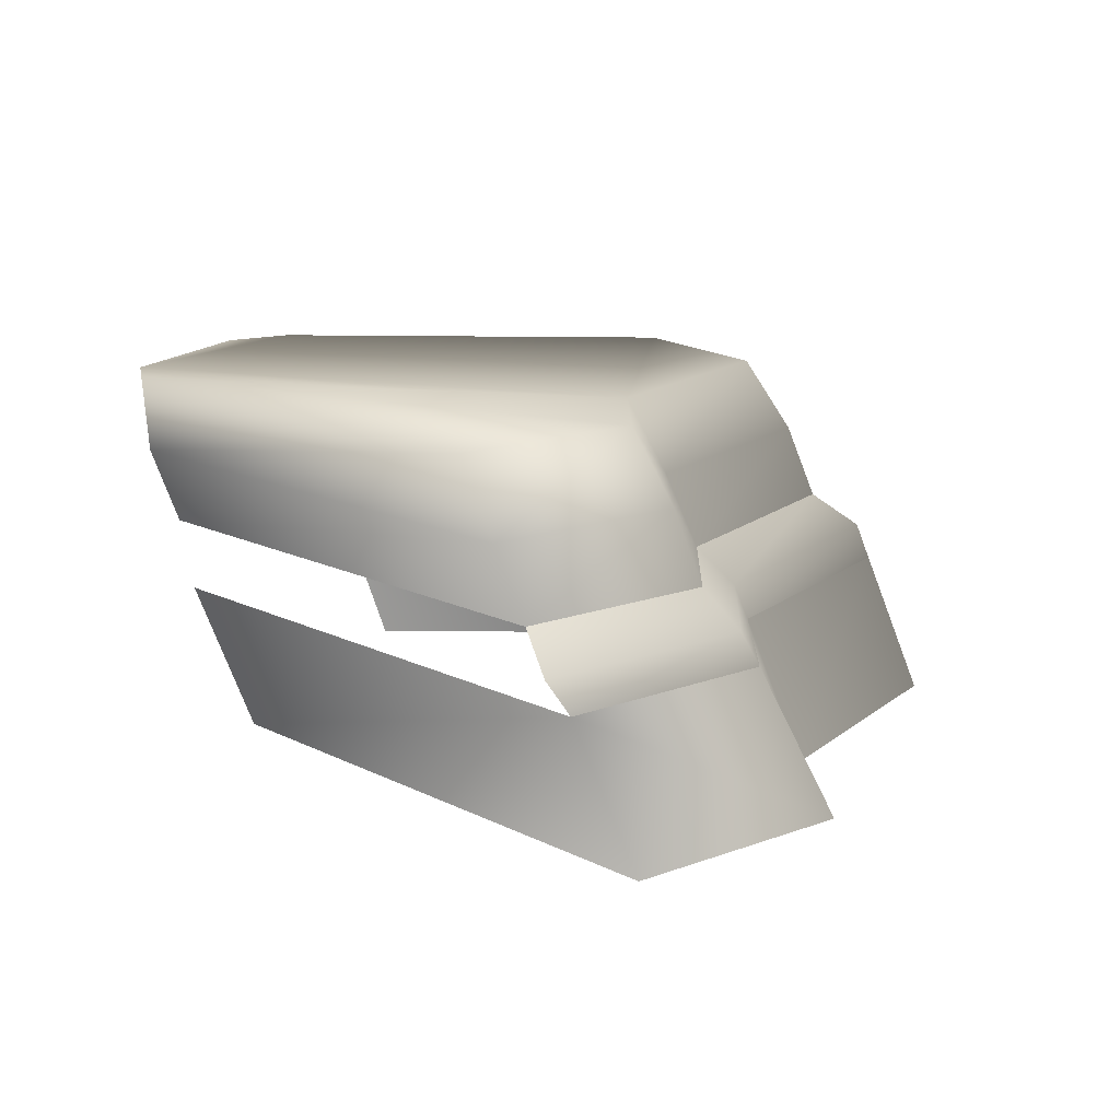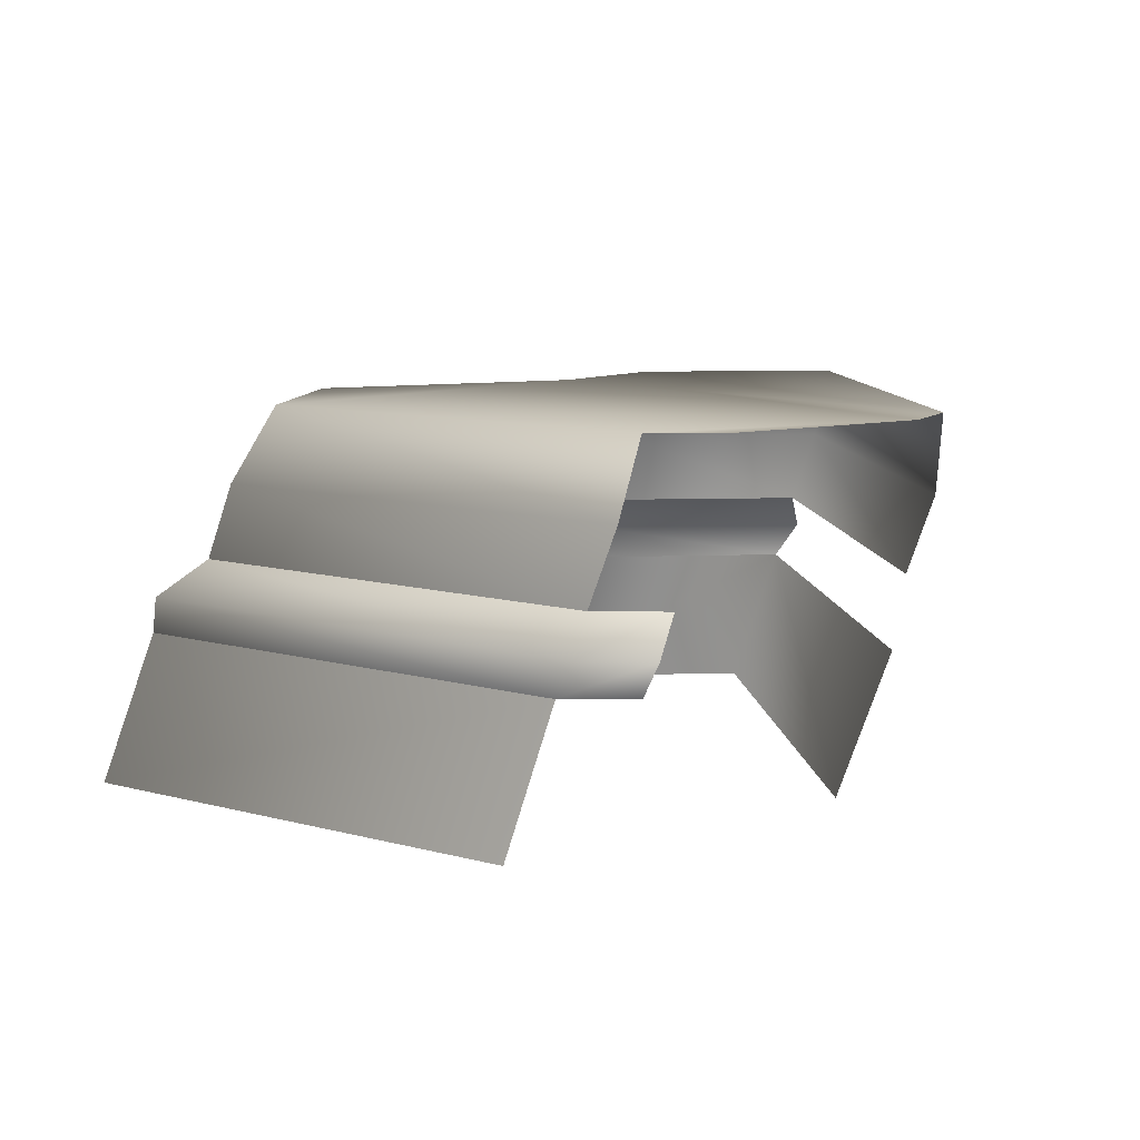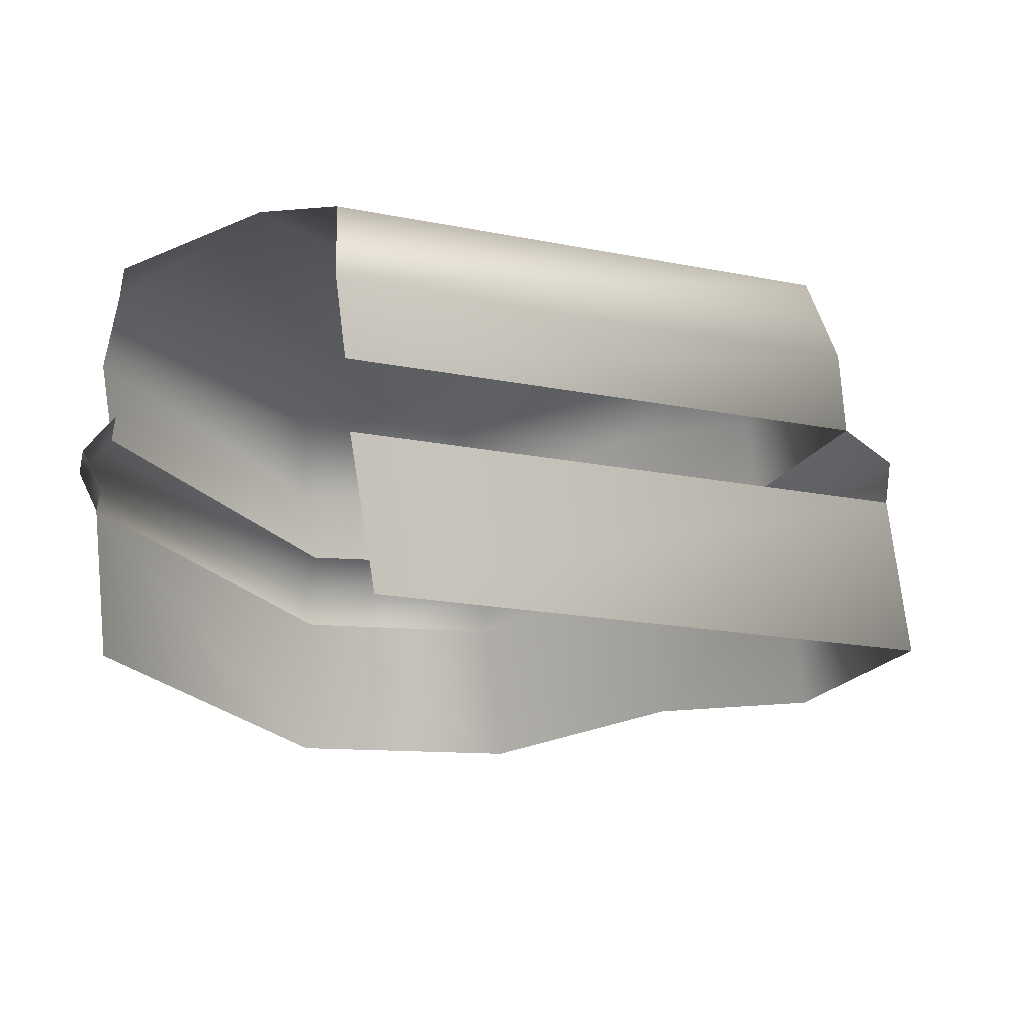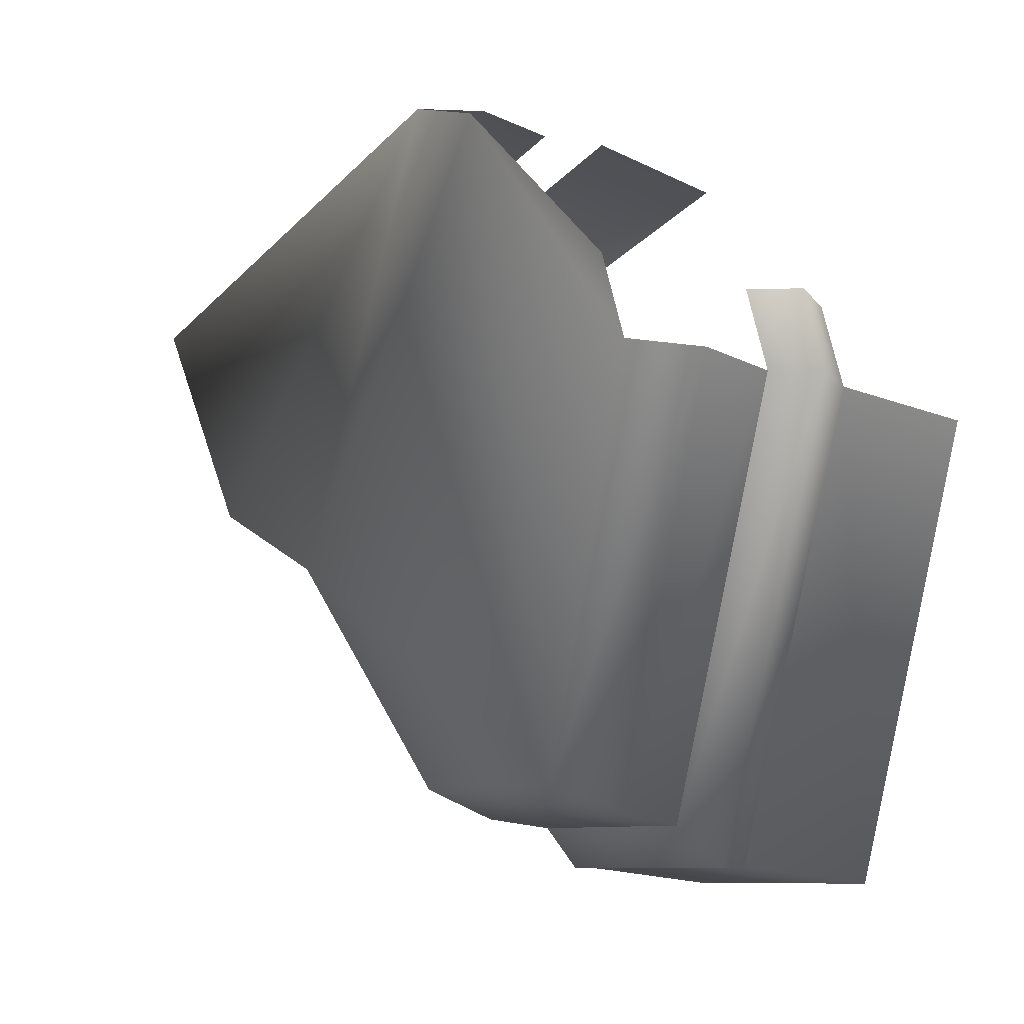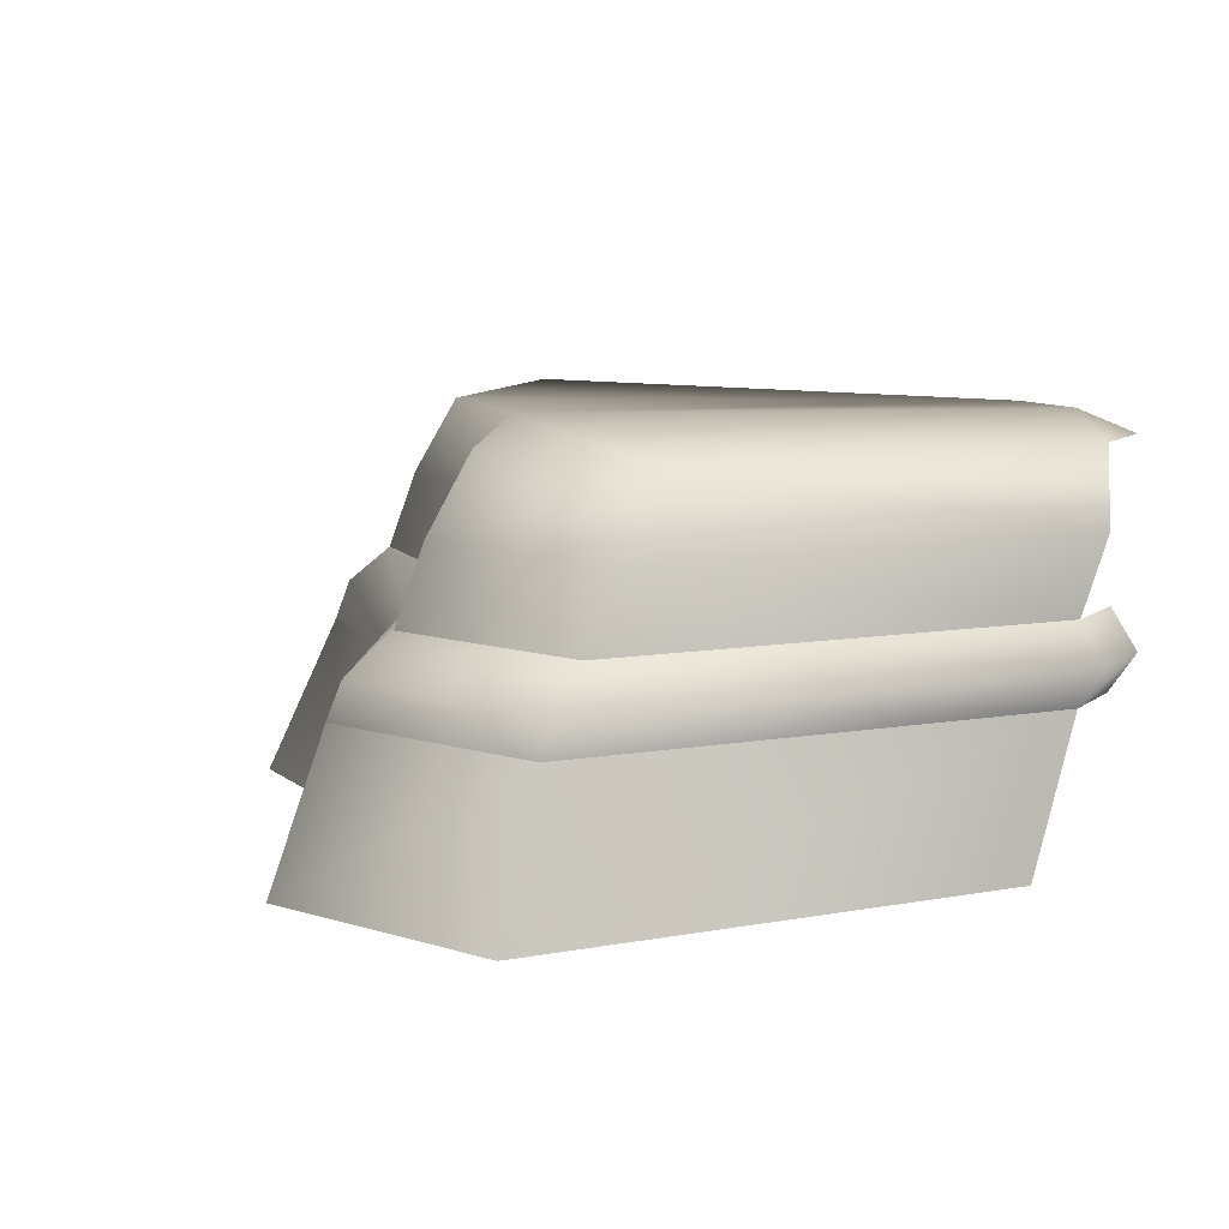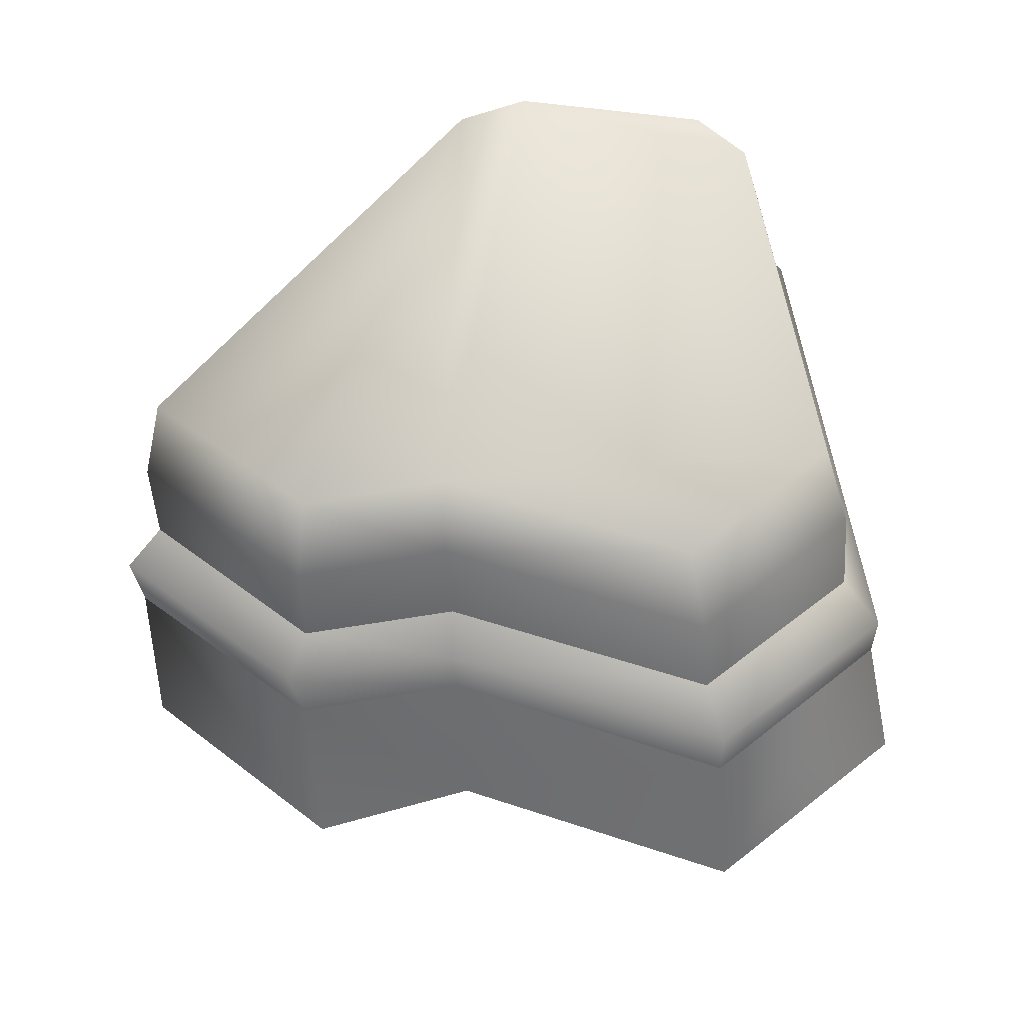
<metadata>
{"format":"obj","ext":"obj","renderer":"f3d","projection":"perspective","resolution":1024,"background":"white","views":[{"elev":13.8,"azim":79.9,"up":"+Y"},{"elev":8.9,"azim":-64.3,"up":"+Y"},{"elev":-18.7,"azim":10.2,"up":"+Y"},{"elev":14.0,"azim":-128.0,"up":"+Z"},{"elev":11.0,"azim":-125.0,"up":"+Y"},{"elev":57.1,"azim":158.7,"up":"+Y"}]}
</metadata>
<code>
g [breakable]cookie1_2
v 0.2195 0.3892 -0.02543
v 0.3294 0.3892 0.1574
v -0.1403 0.3892 0.4403
v 0.06689 0.3892 -0.05235
v -0.2225 0.3892 0.4413
v -0.3426 0.3892 -0.1697
v -0.1488 0.3892 -0.235
v -0.4407 0.3892 0.2641
v -0.4099 0.3892 0.3342
v 0.3294 0.3892 0.1574
v -0.1402 0.3109 0.4343
v -0.1403 0.3892 0.4403
v 0.3605 0.3109 0.1317
v -0.136 0.2327 0.4058
v 0.3649 0.2327 0.1032
v 0.2195 0.3892 -0.02543
v 0.2434 0.3109 -0.06282
v 0.2508 0.2327 -0.09044
v 0.0861 0.2327 -0.1238
v 0.08114 0.3109 -0.09142
v 0.06689 0.3892 -0.05235
v -0.1488 0.3892 -0.235
v -0.1479 0.3109 -0.2856
v -0.144 0.2327 -0.3154
v -0.3459 0.2327 -0.25
v -0.3538 0.3109 -0.2161
v -0.4567 0.2327 0.2198
v -0.3426 0.3892 -0.1697
v -0.4604 0.3109 0.2506
v -0.4407 0.3892 0.2641
v -0.118 -2.71e-06 0.3326
v -0.1324 0.1565 0.3926
v 0.4042 0.1565 0.06808
v 0.4224 -2.727e-06 0.007553
v 0.2917 -2.747e-06 -0.2184
v 0.2766 0.1565 -0.1428
v 0.1147 -2.747e-06 -0.2335
v 0.1022 0.1565 -0.1758
v -0.1372 0.1565 -0.3823
v -0.1297 -2.747e-06 -0.4413
v -0.3639 0.1565 -0.3064
v -0.3809 -2.747e-06 -0.3598
v -0.4777 0.1565 0.1991
v -0.4784 -2.729e-06 0.1475
v 0.2508 0.2327 -0.09044
v 0.4106 0.1946 0.09318
v 0.3649 0.2327 0.1032
v 0.2835 0.1946 -0.1218
v 0.4042 0.1565 0.06808
v 0.2766 0.1565 -0.1428
v 0.1022 0.1565 -0.1758
v 0.1021 0.1946 -0.1607
v 0.0861 0.2327 -0.1238
v -0.144 0.2327 -0.3154
v -0.1443 0.1946 -0.3695
v -0.1372 0.1565 -0.3823
v -0.3639 0.1565 -0.3064
v -0.3726 0.1946 -0.296
v -0.3459 0.2327 -0.25
v -0.4777 0.1565 0.1991
v -0.4918 0.1946 0.2211
v -0.4567 0.2327 0.2198
v -0.4262 0.2327 0.2896
v -0.4611 0.1946 0.2912
v -0.4464 0.1565 0.2684
g [breakable]cookie1_2_0
f 3 2 1
f 4 3 1
f 3 4 5
f 4 6 5
f 7 6 4
f 5 6 8
f 9 5 8
f 12 11 10
f 11 13 10
f 13 11 14
f 15 13 14
f 10 13 16
f 13 15 17
f 13 17 16
f 15 18 17
f 17 18 19
f 16 17 20
f 20 17 19
f 21 16 20
f 21 20 22
f 23 20 19
f 20 23 22
f 24 23 19
f 24 25 23
f 23 26 22
f 25 26 23
f 25 27 26
f 26 28 22
f 27 29 26
f 26 29 28
f 29 30 28
f 33 32 31
f 34 33 31
f 34 35 33
f 35 36 33
f 35 37 36
f 37 38 36
f 39 38 37
f 40 39 37
f 41 39 40
f 42 41 40
f 43 41 42
f 44 43 42
f 47 46 45
f 46 48 45
f 46 49 48
f 49 50 48
f 48 50 51
f 45 48 52
f 52 48 51
f 53 45 52
f 53 52 54
f 55 52 51
f 52 55 54
f 56 55 51
f 56 57 55
f 55 58 54
f 57 58 55
f 58 59 54
f 57 60 58
f 58 61 59
f 60 61 58
f 61 62 59
f 63 62 61
f 64 63 61
f 64 61 60
f 65 64 60

</code>
